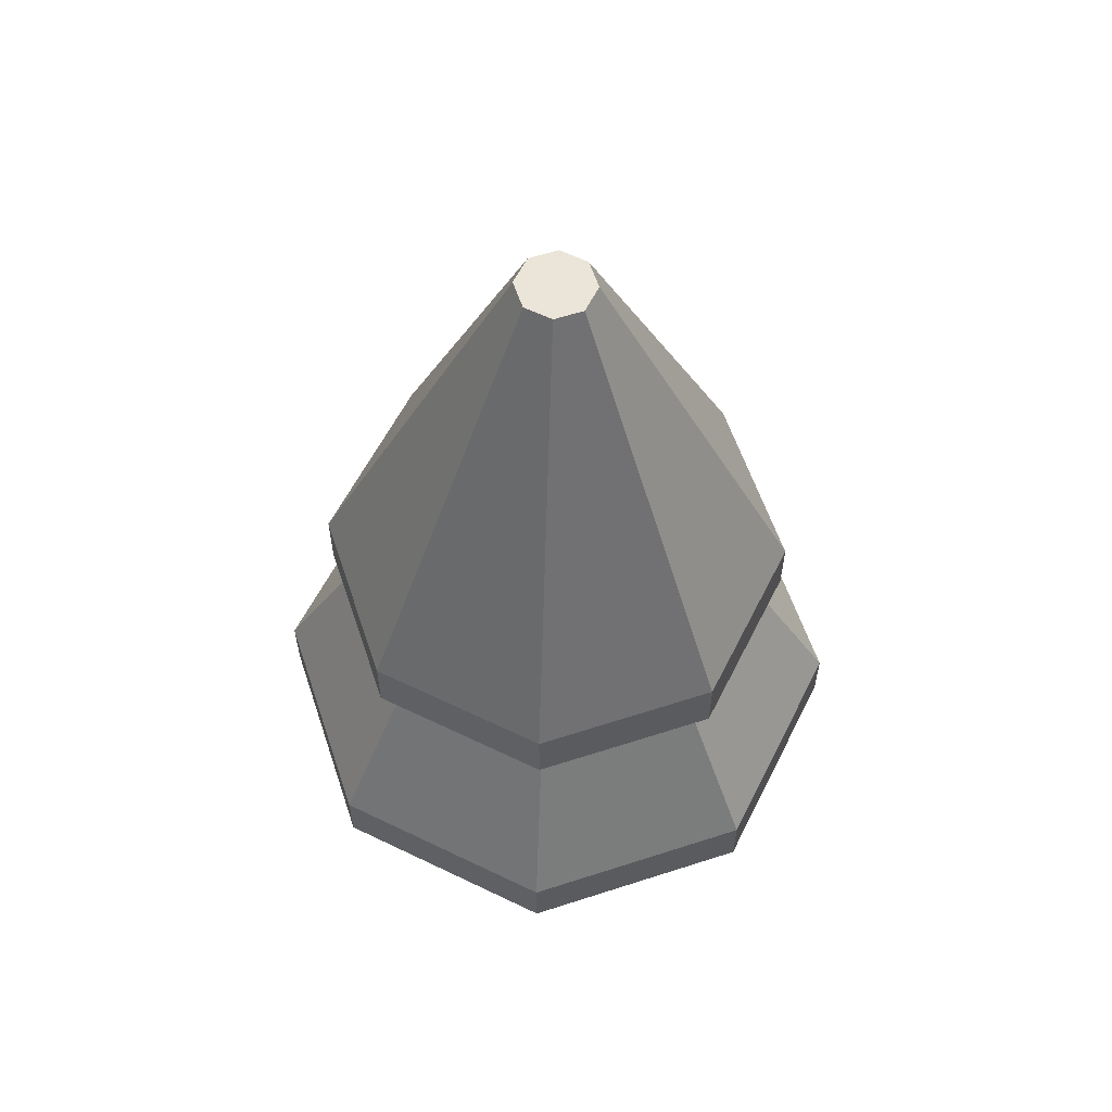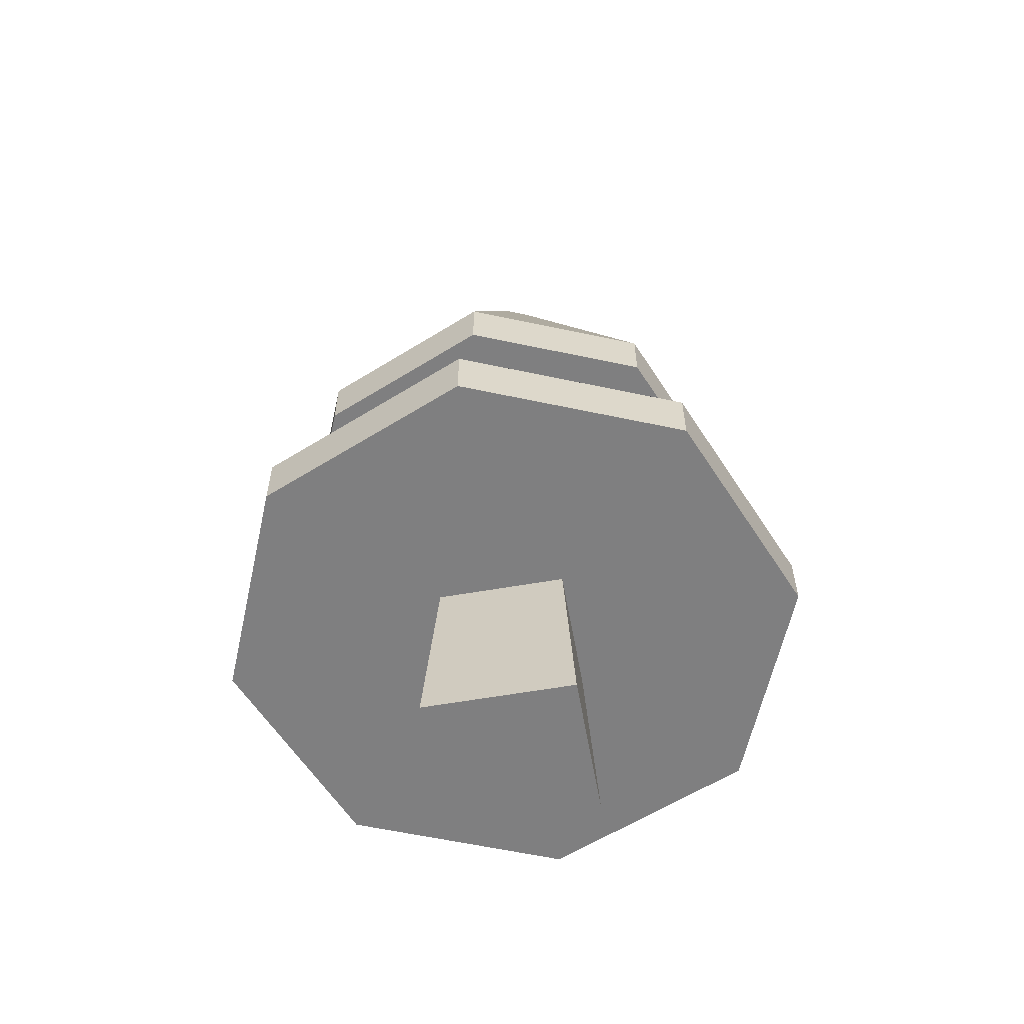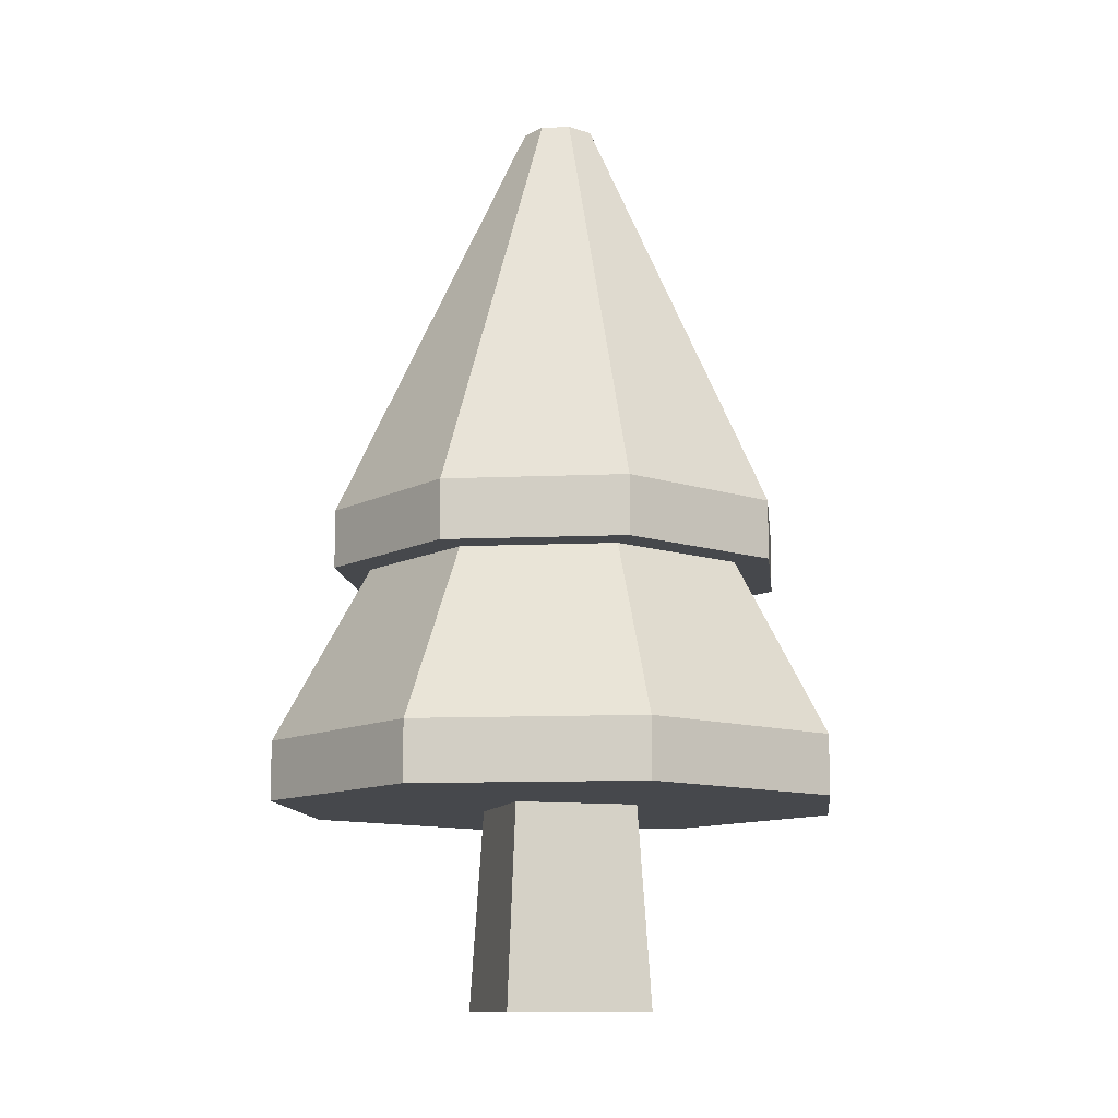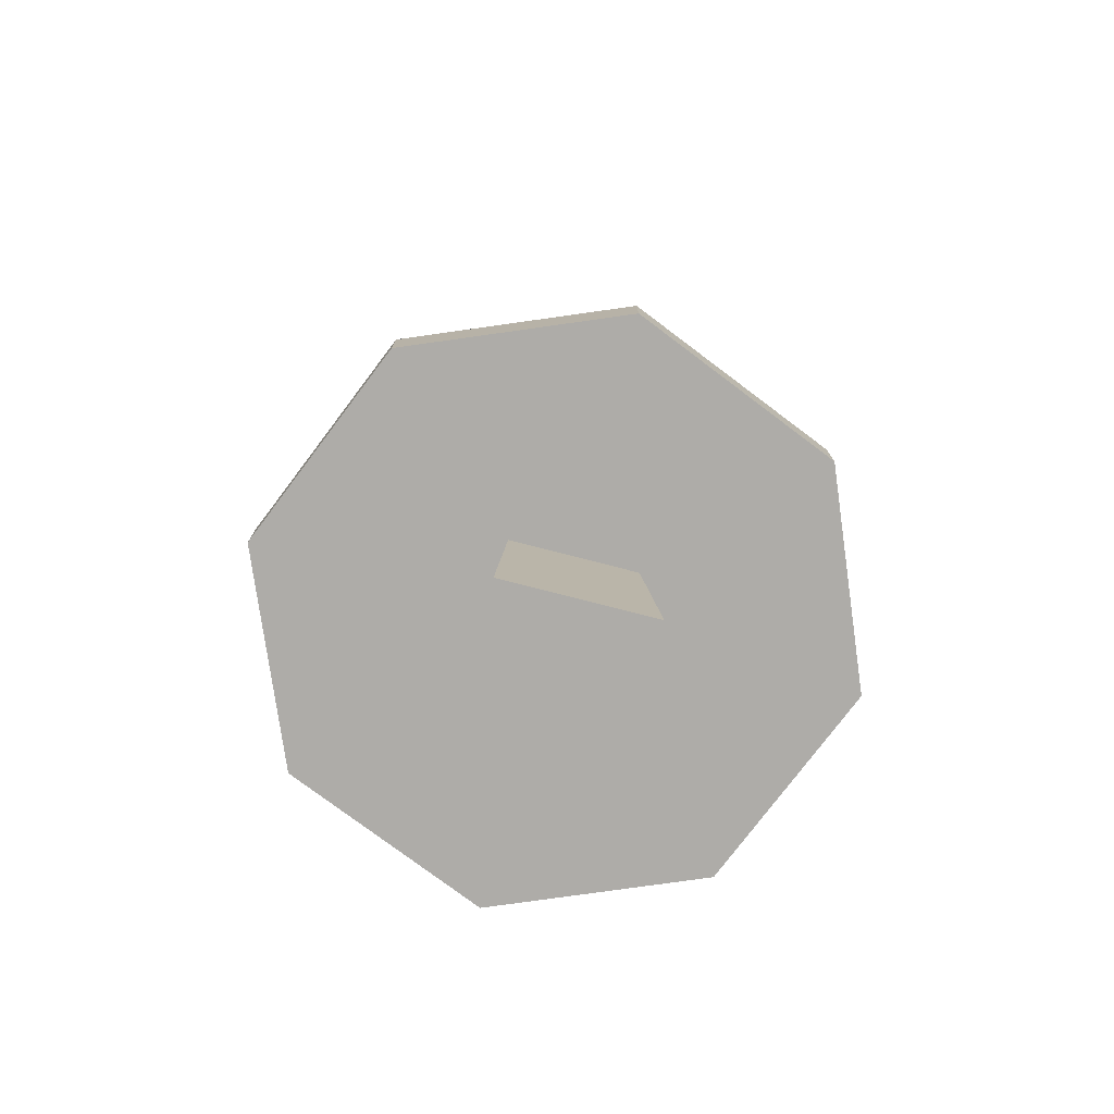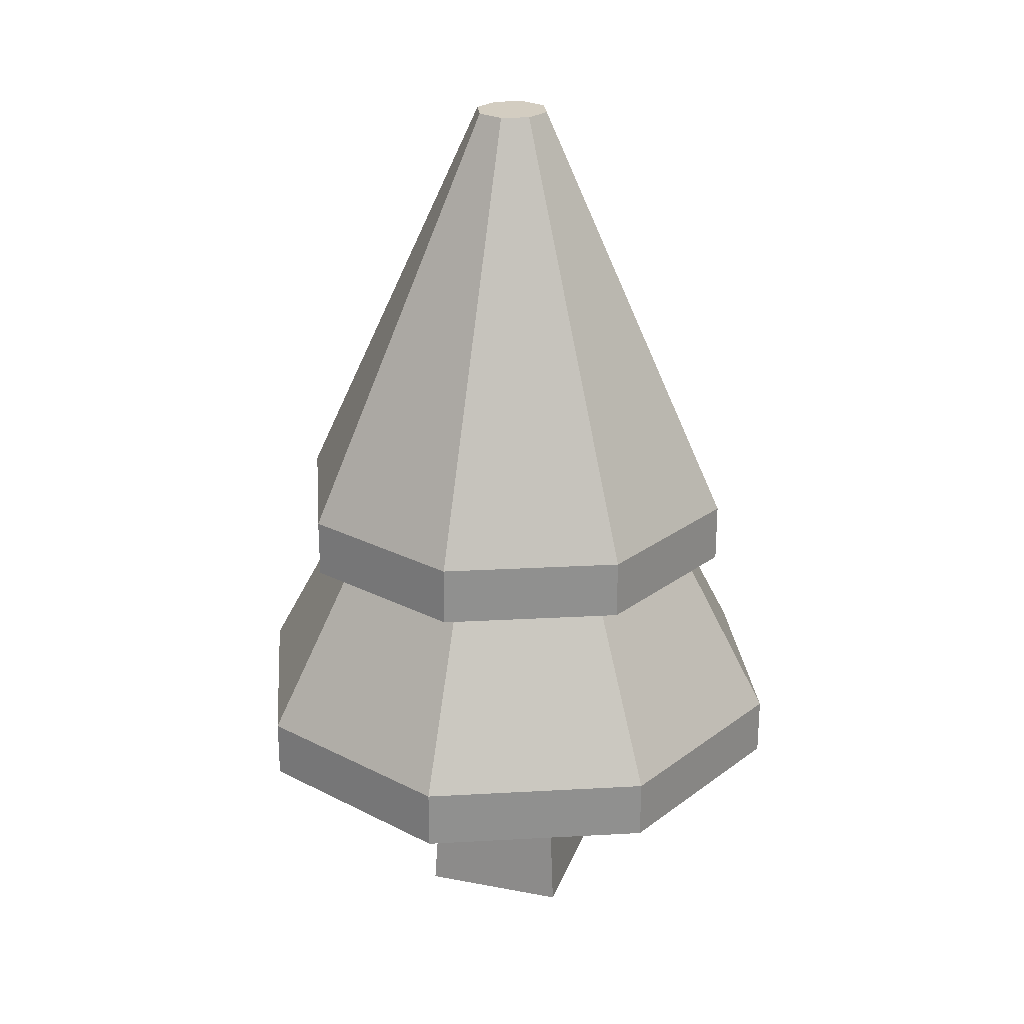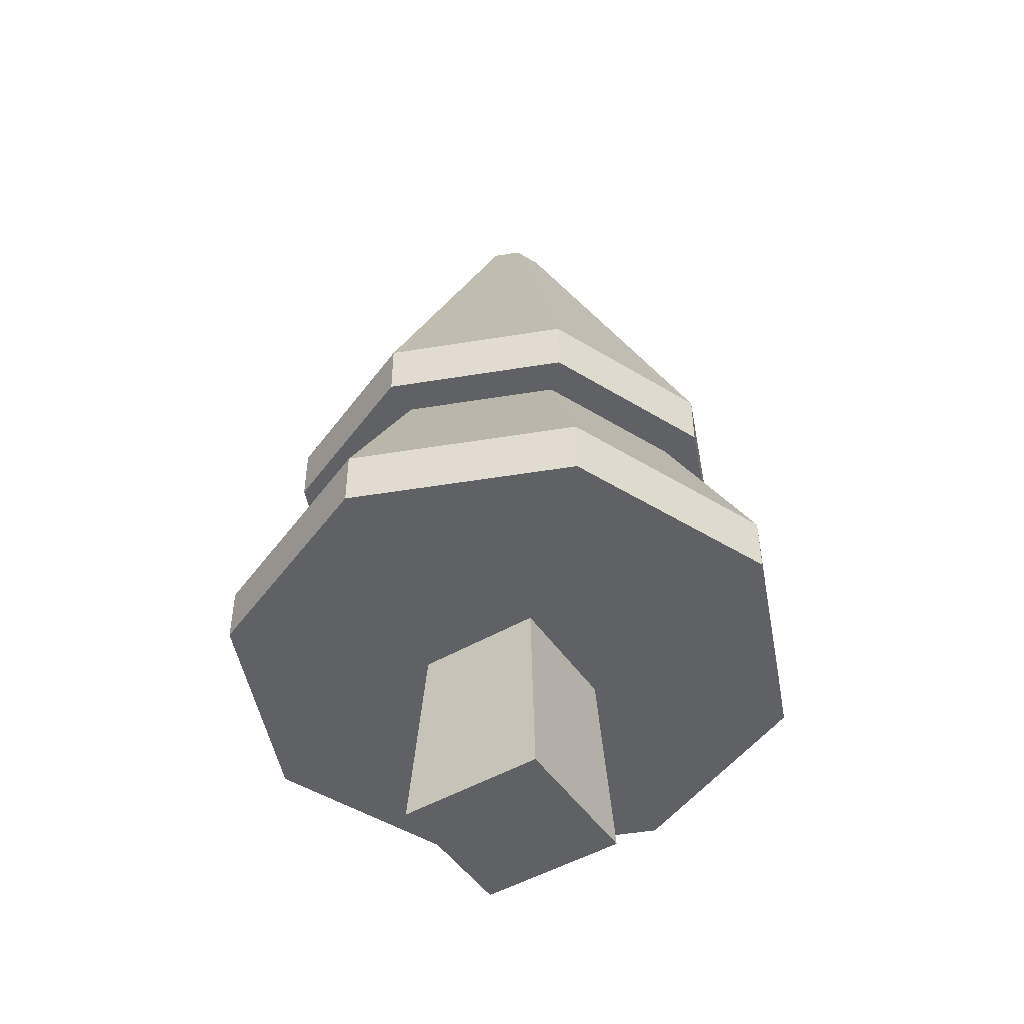
<metadata>
{"format":"obj","ext":"obj","renderer":"f3d","projection":"perspective","resolution":1024,"background":"white","views":[{"elev":59.3,"azim":-105.3,"up":"+Y"},{"elev":-59.7,"azim":125.8,"up":"+Y"},{"elev":-11.3,"azim":9.3,"up":"+Y"},{"elev":-76.9,"azim":101.2,"up":"+Y"},{"elev":24.8,"azim":133.0,"up":"+Y"},{"elev":-48.3,"azim":58.6,"up":"+Y"}]}
</metadata>
<code>
o tree.003_tree.015
v 0.01832 1.636 0.03811
v -0.08743 1.161 0.2494
v 0.1145 1.161 0.2382
v -0.01399 1.636 0.0399
v -0.03811 1.636 0.01832
v -0.2382 1.161 0.1145
v 0.01399 1.636 -0.0399
v 0.0399 1.636 0.01399
v 0.03811 1.636 -0.01832
v -0.01832 1.636 -0.03811
v -0.0399 1.636 -0.01399
v -0.2977 0.8964 0.1432
v -0.2102 1.095 -0.07369
v -0.3117 0.8964 -0.1093
v -0.2007 1.095 0.09653
v 0.2494 1.161 0.08743
v 0.2382 1.095 -0.1145
v 0.2382 1.161 -0.1145
v 0.2494 1.095 0.08743
v 0.2102 1.095 0.07369
v 0.2977 0.8964 -0.1432
v 0.2007 1.095 -0.09653
v 0.3117 0.8964 0.1093
v 0.09653 1.095 0.2007
v -0.1093 0.8964 0.3117
v 0.1432 0.8964 0.2977
v -0.07369 1.095 0.2102
v -0.08743 1.095 0.2494
v -0.2382 1.095 0.1145
v -0.2494 1.161 -0.08743
v -0.1145 1.095 -0.2382
v -0.2494 1.095 -0.08743
v -0.1145 1.161 -0.2382
v 0.3117 0.8304 0.1093
v 0.1093 0.8304 -0.3117
v 0.2977 0.8304 -0.1432
v 0.1432 0.8304 0.2977
v 0.09368 0.8304 0.03284
v 0.03284 0.8304 -0.09368
v -0.03284 0.8304 0.09368
v -0.1093 0.8304 0.3117
v -0.1432 0.8304 -0.2977
v -0.09368 0.8304 -0.03284
v -0.3117 0.8304 -0.1093
v -0.2977 0.8304 0.1432
v 0.1093 0.8964 -0.3117
v -0.1432 0.8964 -0.2977
v 0.07369 1.095 -0.2102
v 0.1145 1.095 0.2382
v 0.08743 1.095 -0.2494
v -0.09653 1.095 -0.2007
v 0.08743 1.161 -0.2494
v 0.03864 0.6029 -0.1102
v -0.1102 0.6029 -0.03864
v 0.1102 0.6029 0.03864
v -0.03864 0.6029 0.1102
f 1 2 3
f 2 1 4
f 2 5 6
f 5 2 4
f 7 8 9
f 8 7 10
f 8 10 1
f 1 10 11
f 1 11 4
f 4 11 5
f 12 13 14
f 13 12 15
f 16 17 18
f 17 16 19
f 20 21 22
f 21 20 23
f 8 18 9
f 18 8 16
f 24 25 26
f 25 24 27
f 28 6 29
f 6 28 2
f 8 3 16
f 3 8 1
f 30 31 32
f 31 30 33
f 34 35 36
f 35 34 37
f 35 37 38
f 35 38 39
f 38 37 40
f 40 37 41
f 39 42 35
f 42 39 43
f 42 43 44
f 44 43 40
f 44 40 41
f 44 41 45
f 25 15 12
f 15 25 27
f 11 33 30
f 33 11 10
f 21 35 46
f 35 21 36
f 47 35 42
f 35 47 46
f 23 36 21
f 36 23 34
f 29 30 32
f 30 29 6
f 48 21 46
f 21 48 22
f 26 41 37
f 41 26 25
f 19 22 17
f 22 19 20
f 20 19 49
f 20 49 24
f 24 49 27
f 27 49 28
f 27 28 15
f 15 28 29
f 22 50 17
f 50 22 48
f 50 48 31
f 31 48 51
f 31 51 13
f 31 13 32
f 32 13 15
f 32 15 29
f 33 50 31
f 50 33 52
f 18 50 52
f 50 18 17
f 16 49 19
f 49 16 3
f 3 28 49
f 28 3 2
f 41 12 45
f 12 41 25
f 13 47 14
f 47 13 51
f 10 52 33
f 52 10 7
f 20 26 23
f 26 20 24
f 7 18 52
f 18 7 9
f 51 46 47
f 46 51 48
f 14 42 44
f 42 14 47
f 6 11 30
f 11 6 5
f 45 14 44
f 14 45 12
f 23 37 34
f 37 23 26
f 43 53 54
f 53 43 39
f 39 55 53
f 55 39 38
f 56 43 54
f 43 56 40
f 38 56 55
f 56 38 40
f 55 54 53
f 54 55 56

</code>
